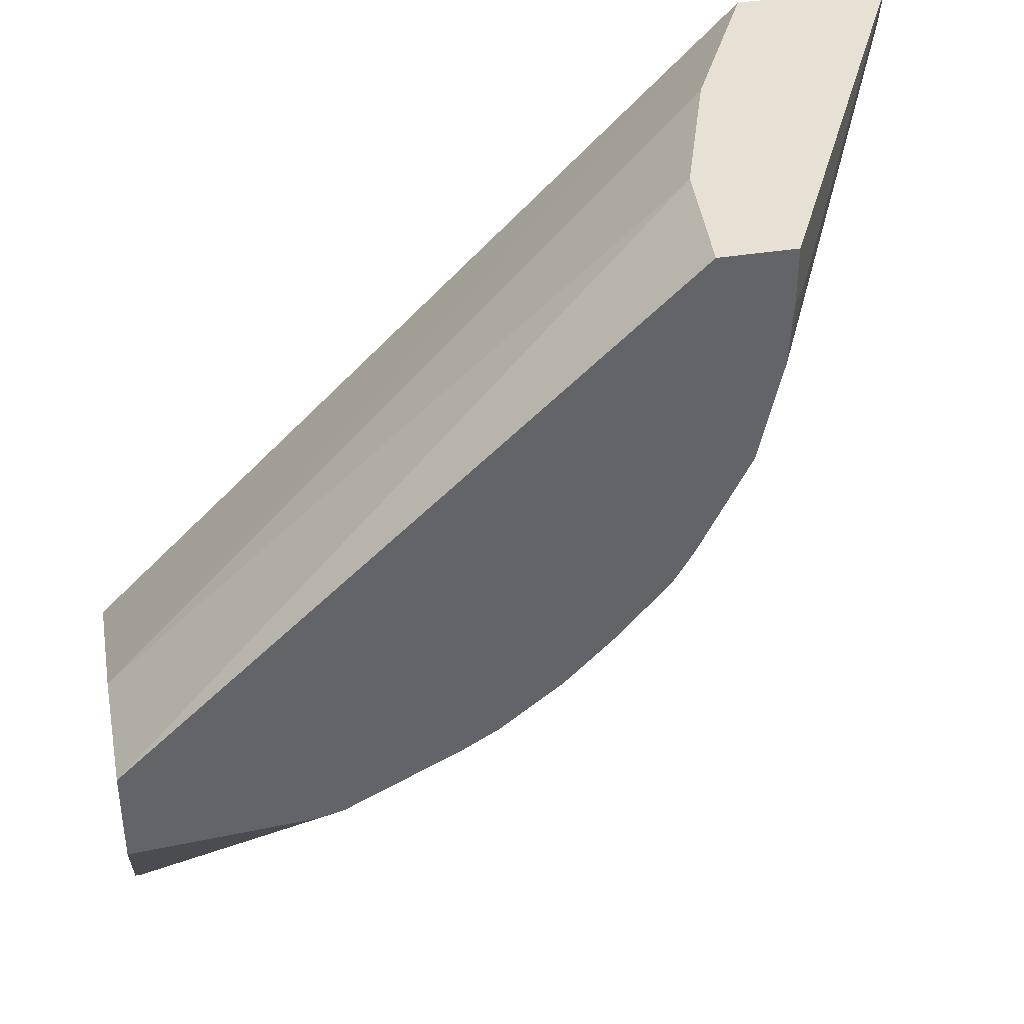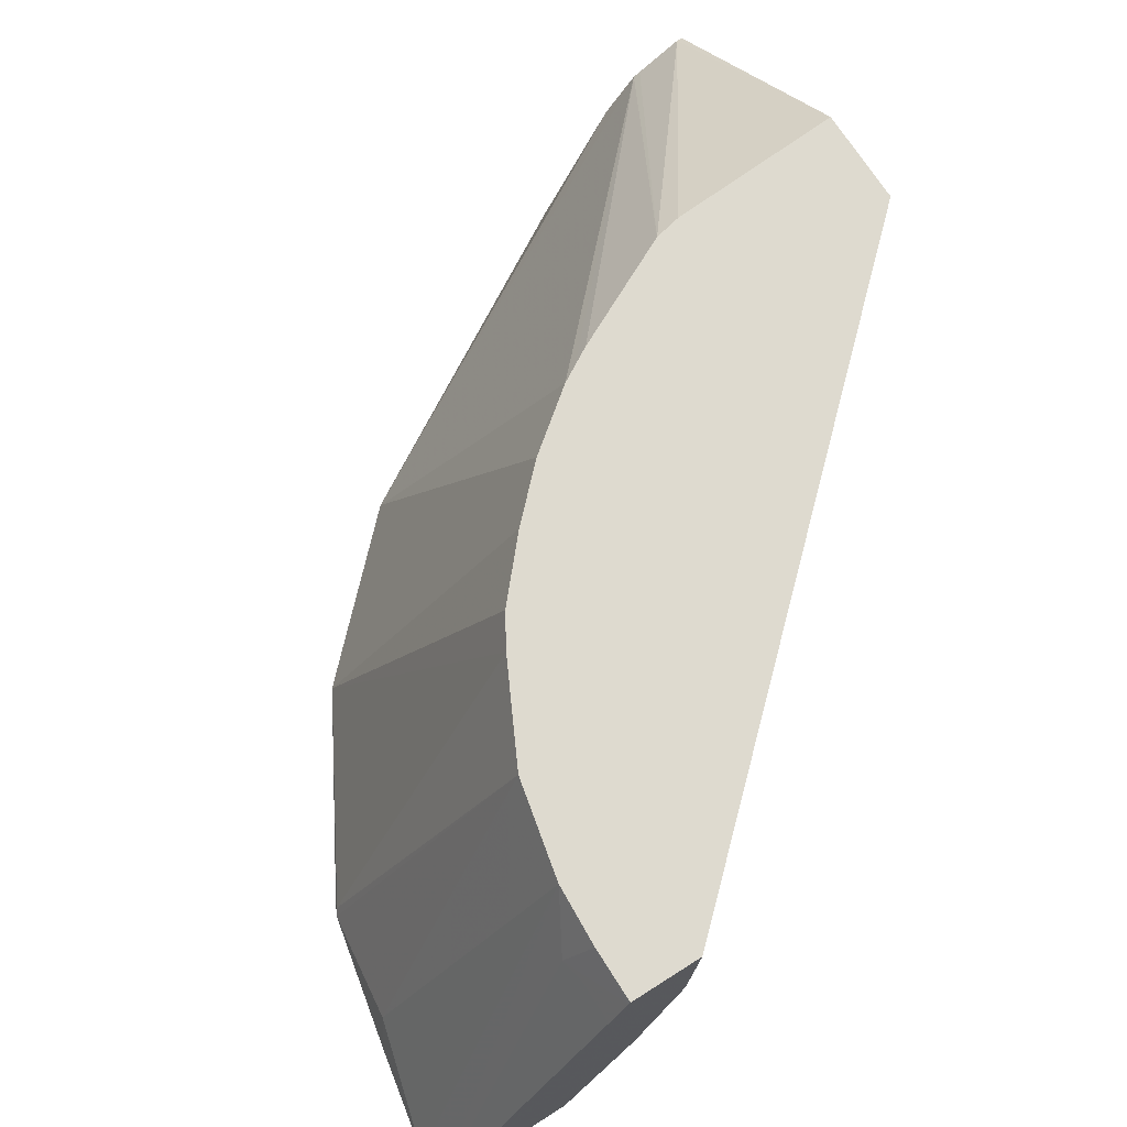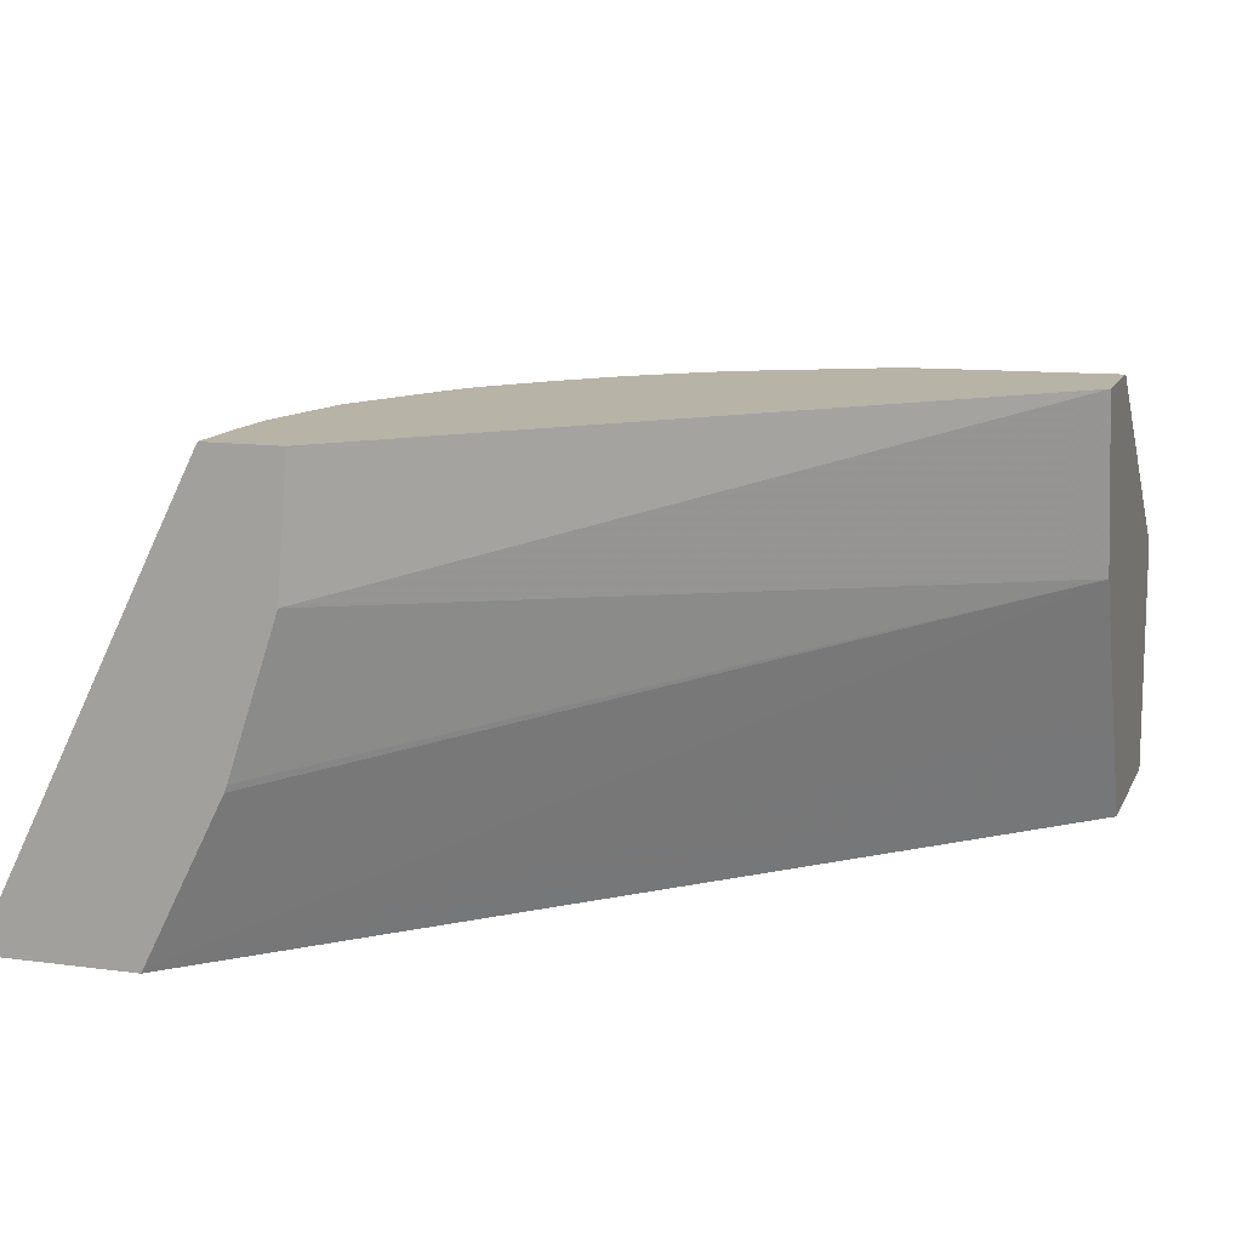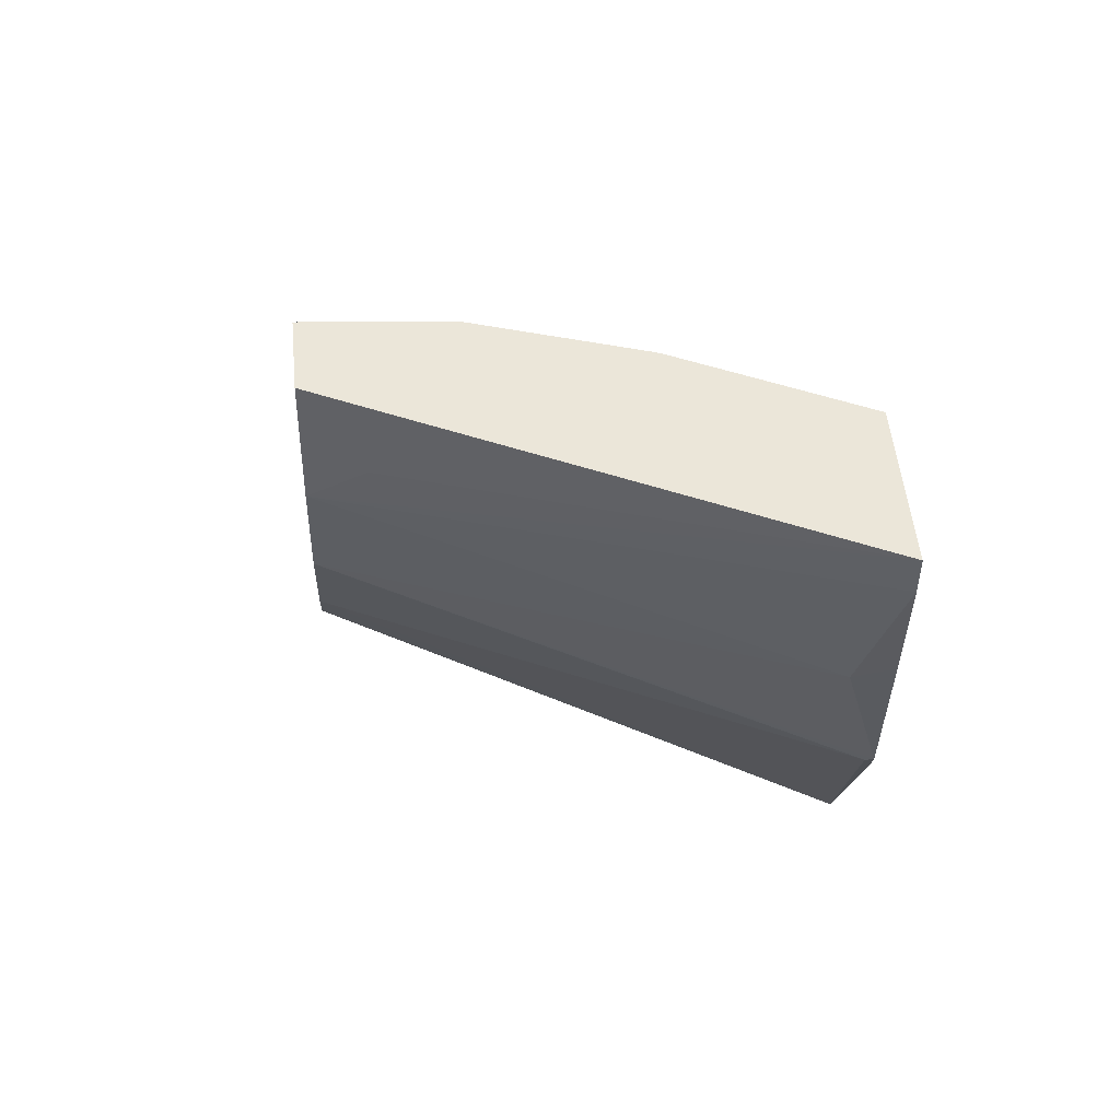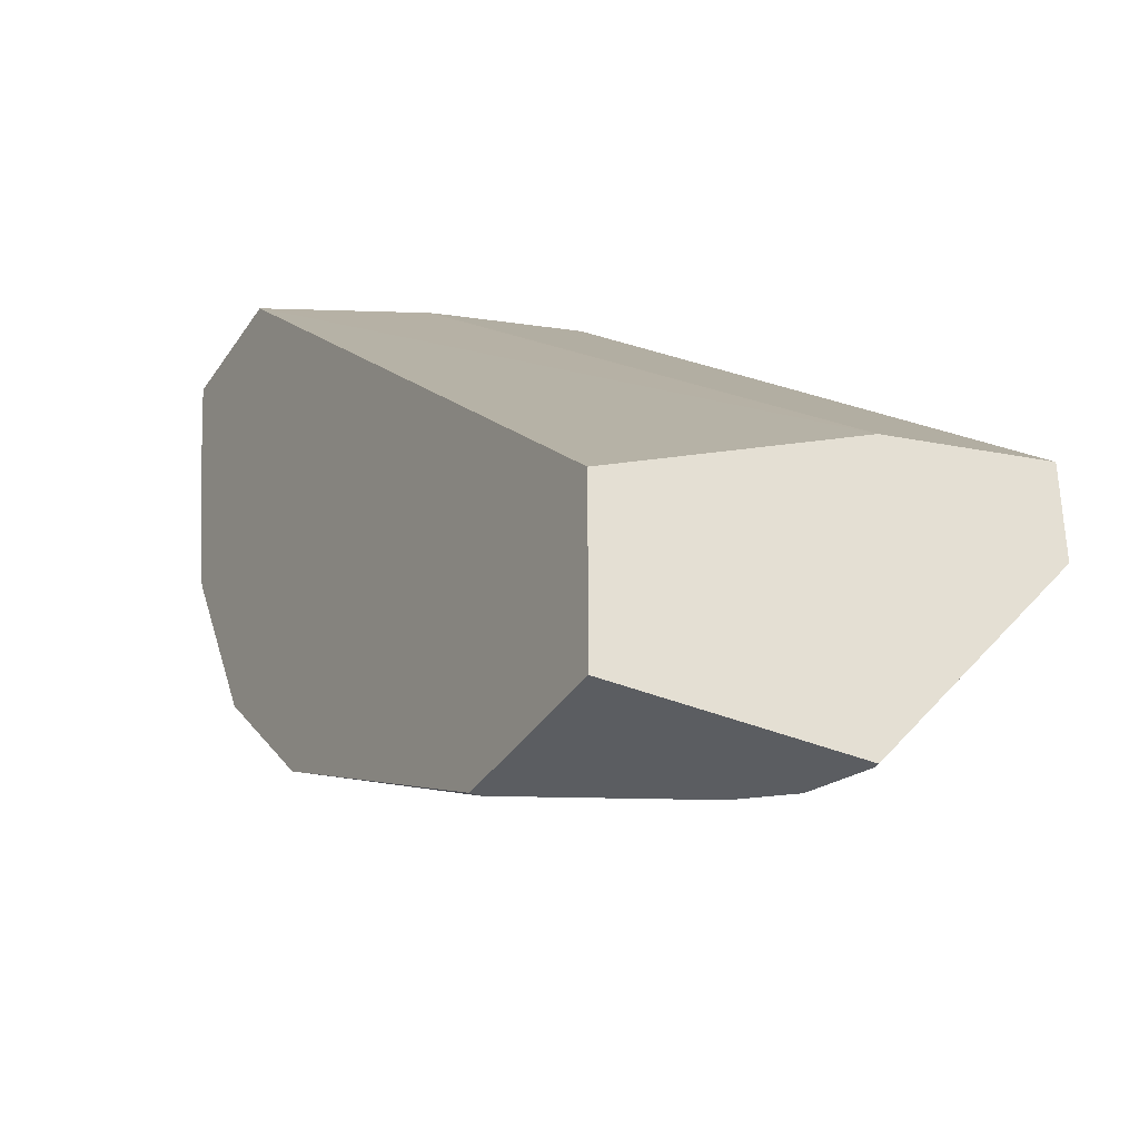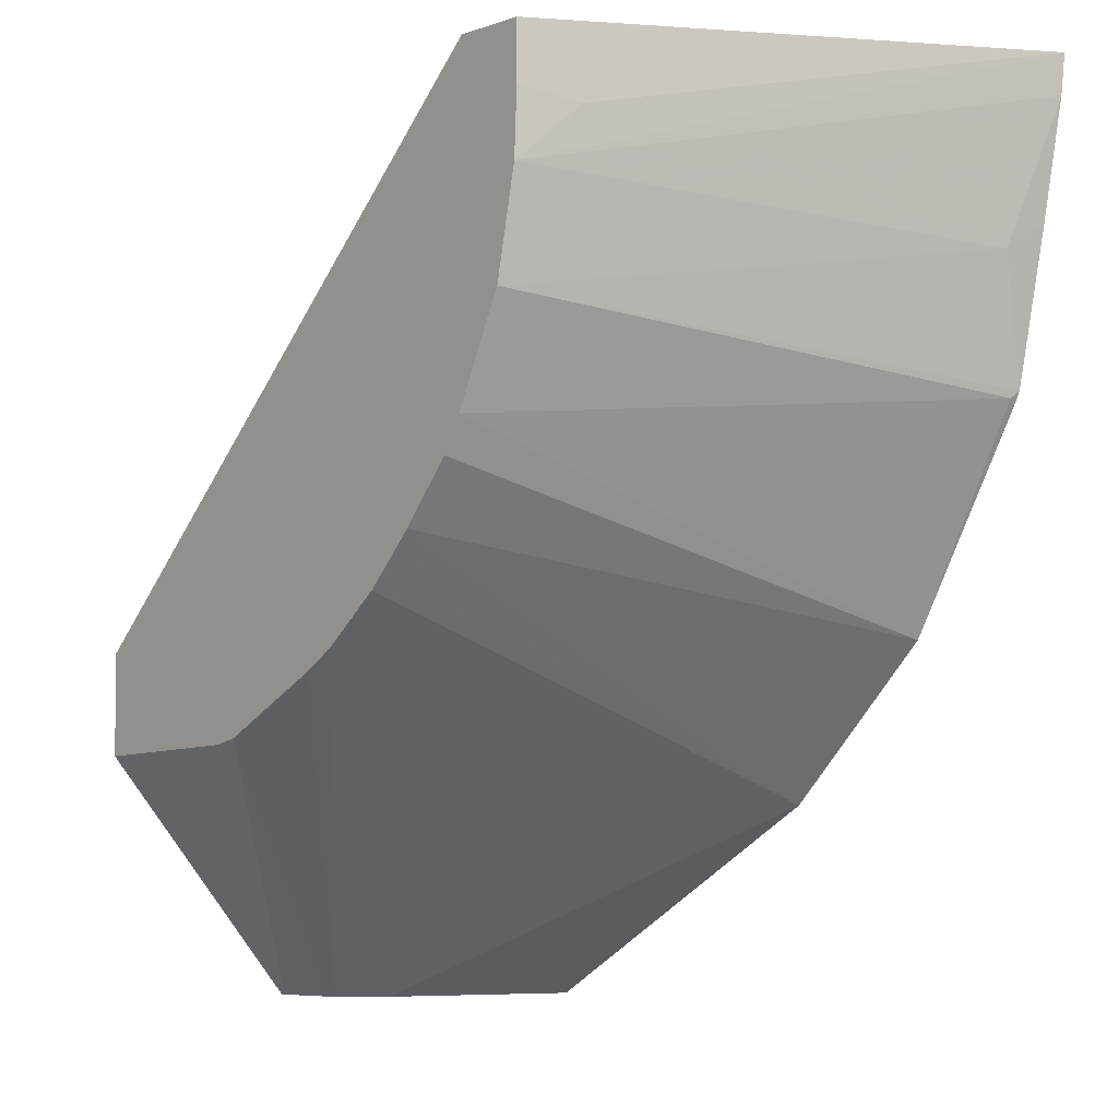
<metadata>
{"format":"obj","ext":"obj","renderer":"f3d","projection":"perspective","resolution":1024,"background":"white","views":[{"elev":39.2,"azim":168.6,"up":"+Z"},{"elev":71.0,"azim":-32.4,"up":"+Y"},{"elev":12.6,"azim":17.5,"up":"+Y"},{"elev":47.0,"azim":-95.2,"up":"+Z"},{"elev":-35.7,"azim":61.1,"up":"+Z"},{"elev":-3.8,"azim":-130.2,"up":"+Z"}]}
</metadata>
<code>
v -0.3067 0.2016 0.1457
v -0.2514 0.2016 0.1457
v -0.2401 0.3354 0.1457
v -0.241 0.3336 0.1297
v -0.2363 0.3429 0.1205
v -0.2259 0.3614 0.102
v -0.3052 0.2016 0.132
v -0.2508 0.2028 0.1457
v 0.002136 0.2016 -0.1031
v 0.002136 0.2182 -0.0948
v 0.002136 0.2472 -0.08029
v 0.002136 0.2966 -0.05559
v -0.2348 0.346 0.1457
v -0.2348 0.346 0.1297
v -0.2278 0.3601 0.1457
v -0.2271 0.3614 0.1252
v -0.2178 0.3614 0.06494
v -0.2919 0.2132 0.08341
v -0.2977 0.2016 0.09265
v -0.2471 0.2101 0.1457
v 0.002136 0.2016 -0.1682
v 0.002136 0.3614 -0.04127
v -0.2039 0.3151 0.1457
v -0.2215 0.2621 0.1457
v -0.2224 0.2595 0.1457
v -0.2286 0.2472 0.1457
v -0.2271 0.3614 0.1457
v -0.1992 0.3614 0.02776
v -0.285 0.2039 0.03704
v -0.2867 0.2016 0.03935
v -0.06225 0.2016 -0.1682
v 0.002136 0.288 -0.1682
v -0.2001 0.3614 0.1457
v 0.002136 0.3614 -0.07833
v -0.1919 0.3614 0.01541
v -0.2421 0.2016 -0.03934
v -0.2844 0.2016 0.03477
v -0.2855 0.2016 0.03704
v -0.06207 0.2053 -0.1682
v -0.1865 0.2016 -0.09495
v -9.77e-06 0.288 -0.1682
v -0.06497 0.3614 -0.07412
v -0.173 0.3614 -0.006187
v -0.2236 0.2016 -0.0579
v -0.03244 0.2632 -0.1682
v -0.0199 0.2787 -0.1682
v -0.1544 0.3614 -0.02471
v -0.1317 0.3614 -0.04247
v -0.01721 0.2801 -0.1682
v -0.07531 0.3614 -0.07185
v -0.1252 0.3614 -0.04631
v -0.1186 0.3614 -0.05018
v -0.1124 0.3614 -0.05329
f 13 15 14
f 15 27 16
f 17 28 29
f 17 29 30
f 21 31 39
f 18 30 19
f 21 45 46
f 21 39 45
f 12 26 20
f 17 30 18
f 12 25 26
f 9 21 32
f 12 23 24
f 12 22 23
f 9 11 10
f 9 12 11
f 9 22 12
f 9 34 22
f 9 32 34
f 8 12 20
f 7 18 19
f 21 46 49
f 12 24 25
f 21 49 41
f 46 48 51
f 22 33 23
f 6 28 17
f 46 50 49
f 46 52 53
f 46 51 52
f 41 50 42
f 41 49 50
f 40 48 46
f 40 47 48
f 40 43 47
f 40 44 43
f 21 41 32
f 40 46 45
f 36 43 44
f 35 43 36
f 34 41 42
f 32 41 34
f 31 40 39
f 29 36 37
f 29 38 30
f 29 37 38
f 28 36 29
f 28 35 36
f 39 40 45
f 6 35 28
f 46 53 50
f 6 47 43
f 1 44 40
f 1 36 44
f 1 37 36
f 1 38 37
f 1 30 38
f 1 19 30
f 1 7 19
f 1 6 7
f 1 5 6
f 1 4 5
f 1 40 31
f 1 13 3
f 1 27 15
f 1 33 27
f 1 23 33
f 1 24 23
f 1 25 24
f 1 26 25
f 1 20 26
f 1 8 20
f 6 43 35
f 1 2 8
f 1 15 13
f 1 31 21
f 1 3 4
f 1 9 2
f 1 21 9
f 6 48 47
f 6 51 48
f 6 52 51
f 6 53 52
f 6 50 53
f 6 42 50
f 6 22 34
f 6 33 22
f 6 27 33
f 6 16 27
f 6 18 7
f 6 34 42
f 6 17 18
f 2 10 11
f 2 11 12
f 2 12 8
f 3 13 5
f 3 5 4
f 2 9 10
f 5 14 15
f 5 15 16
f 5 16 6
f 5 13 14

</code>
